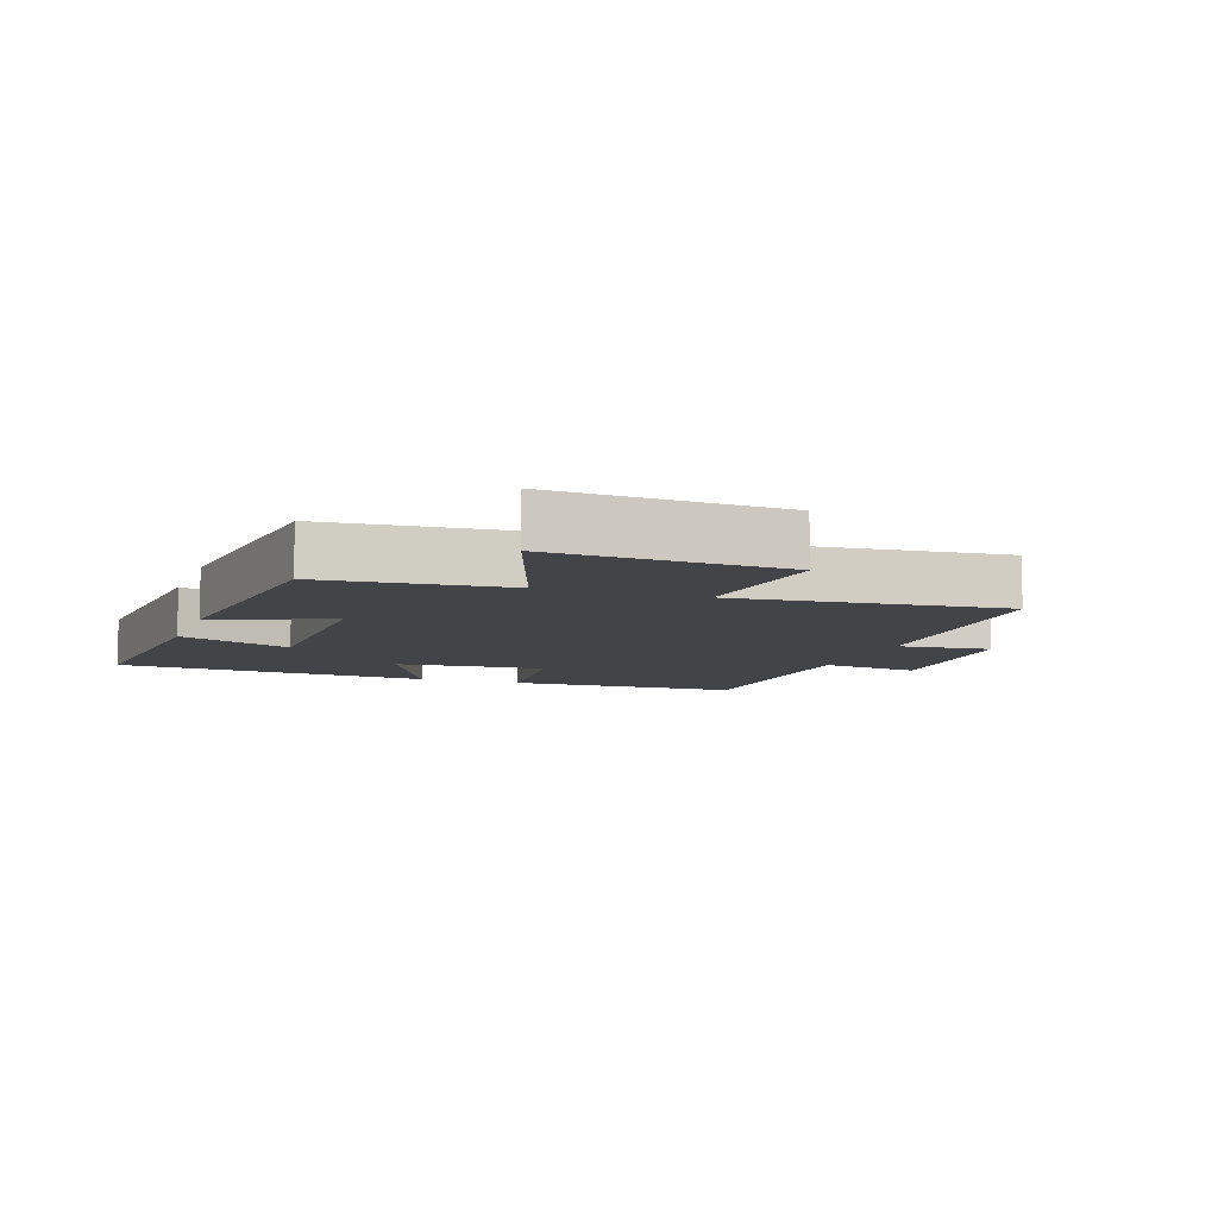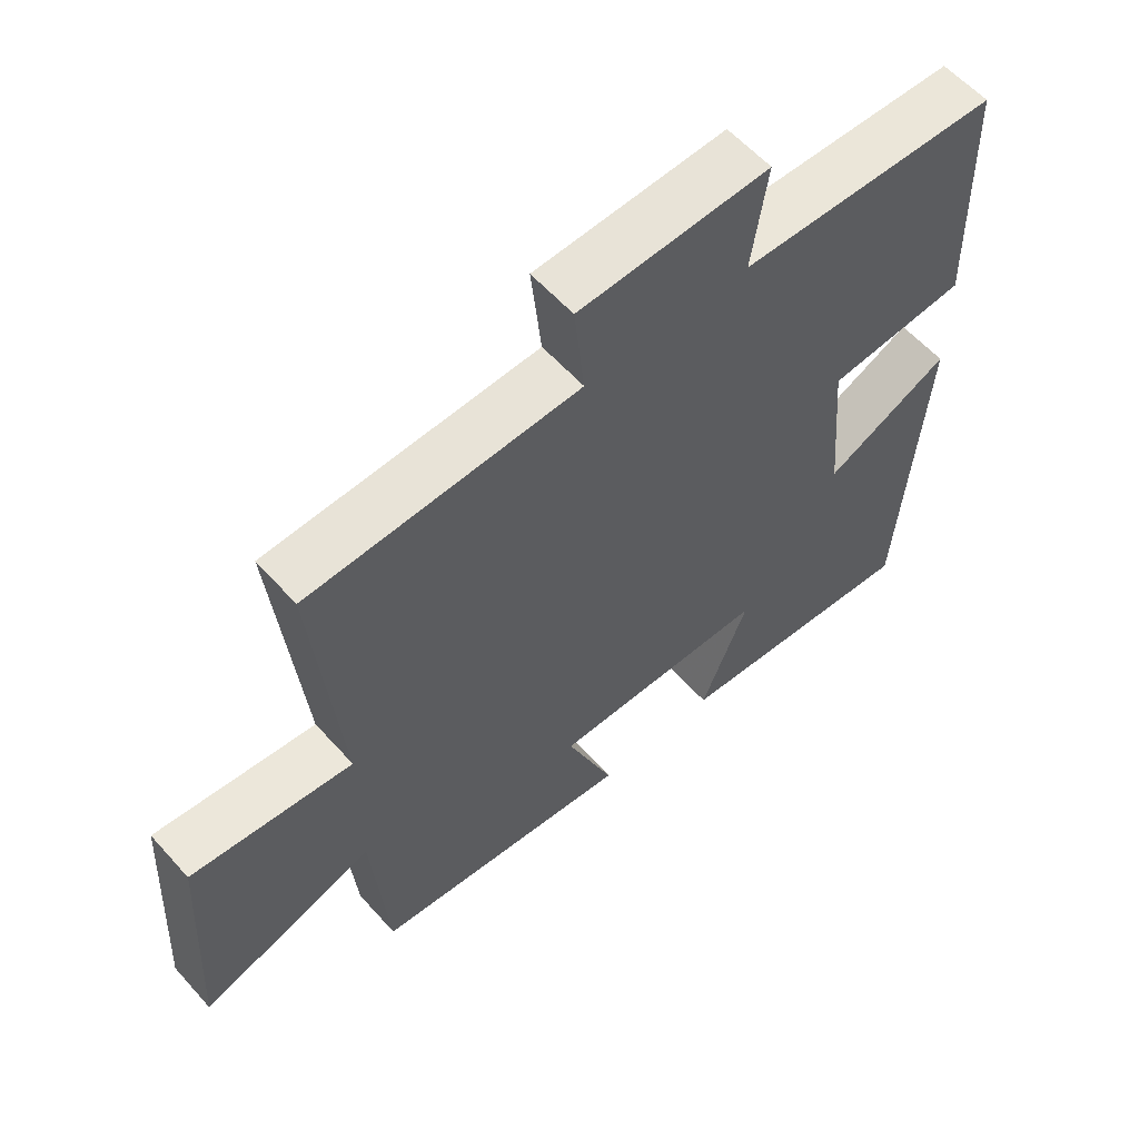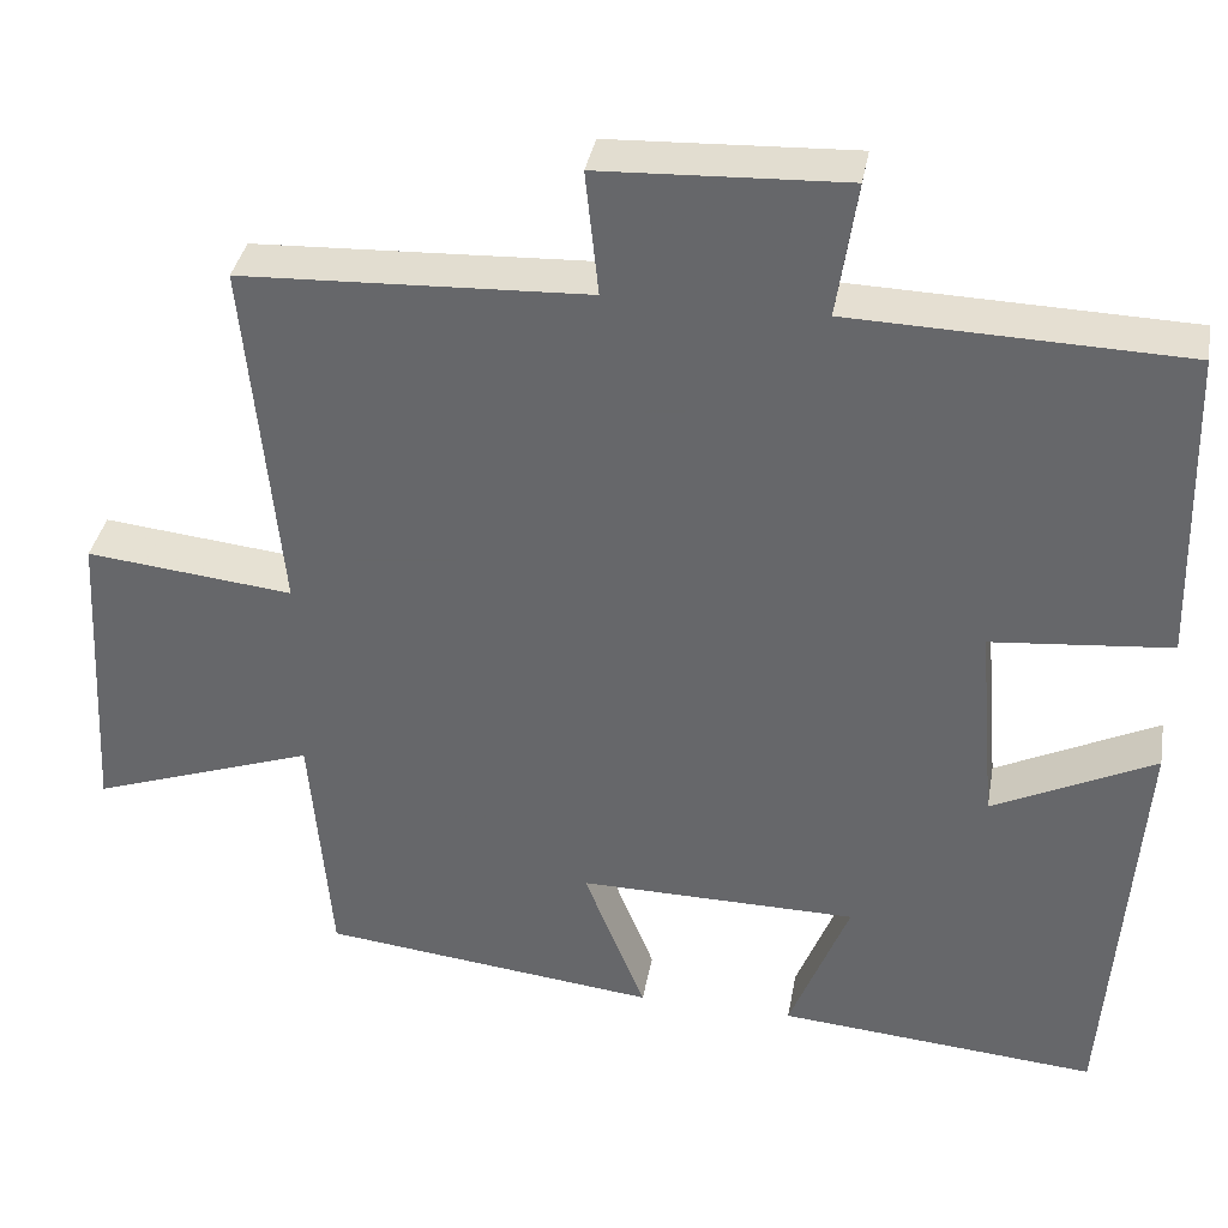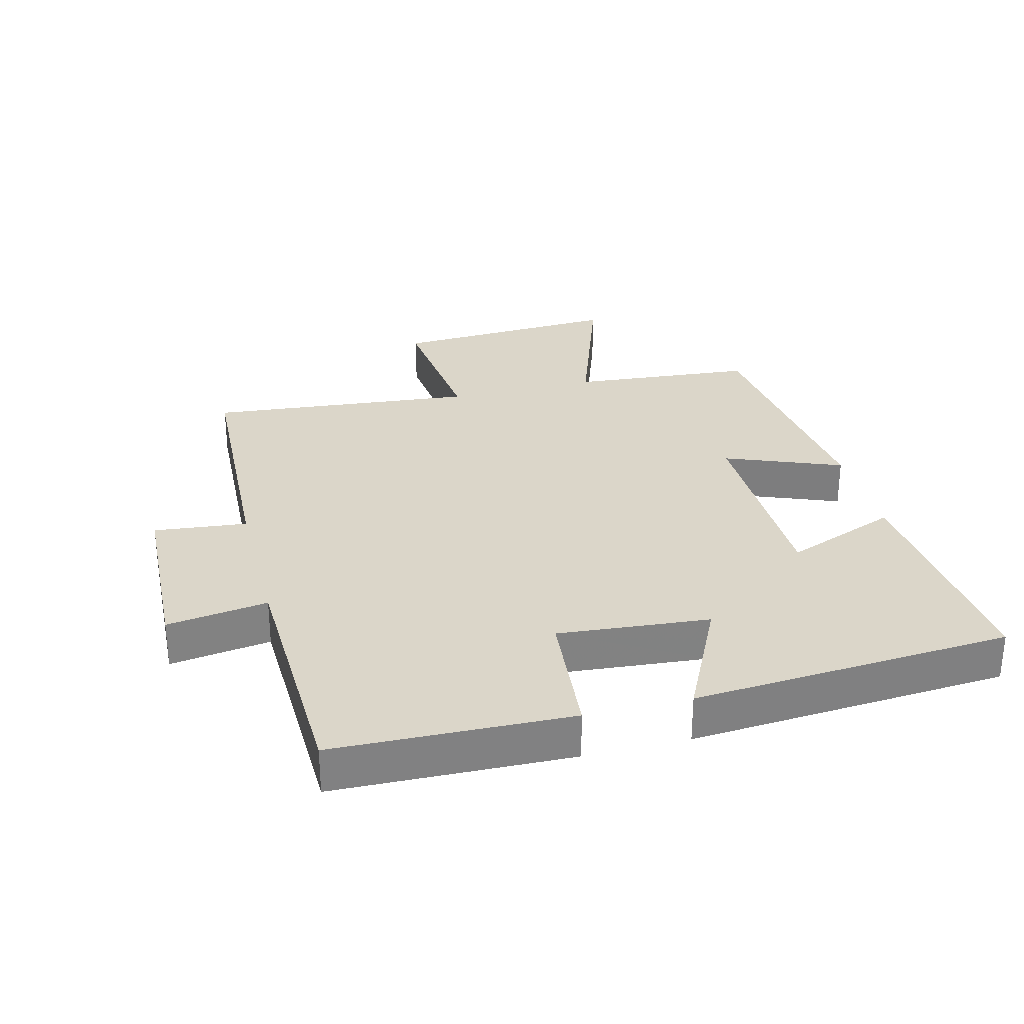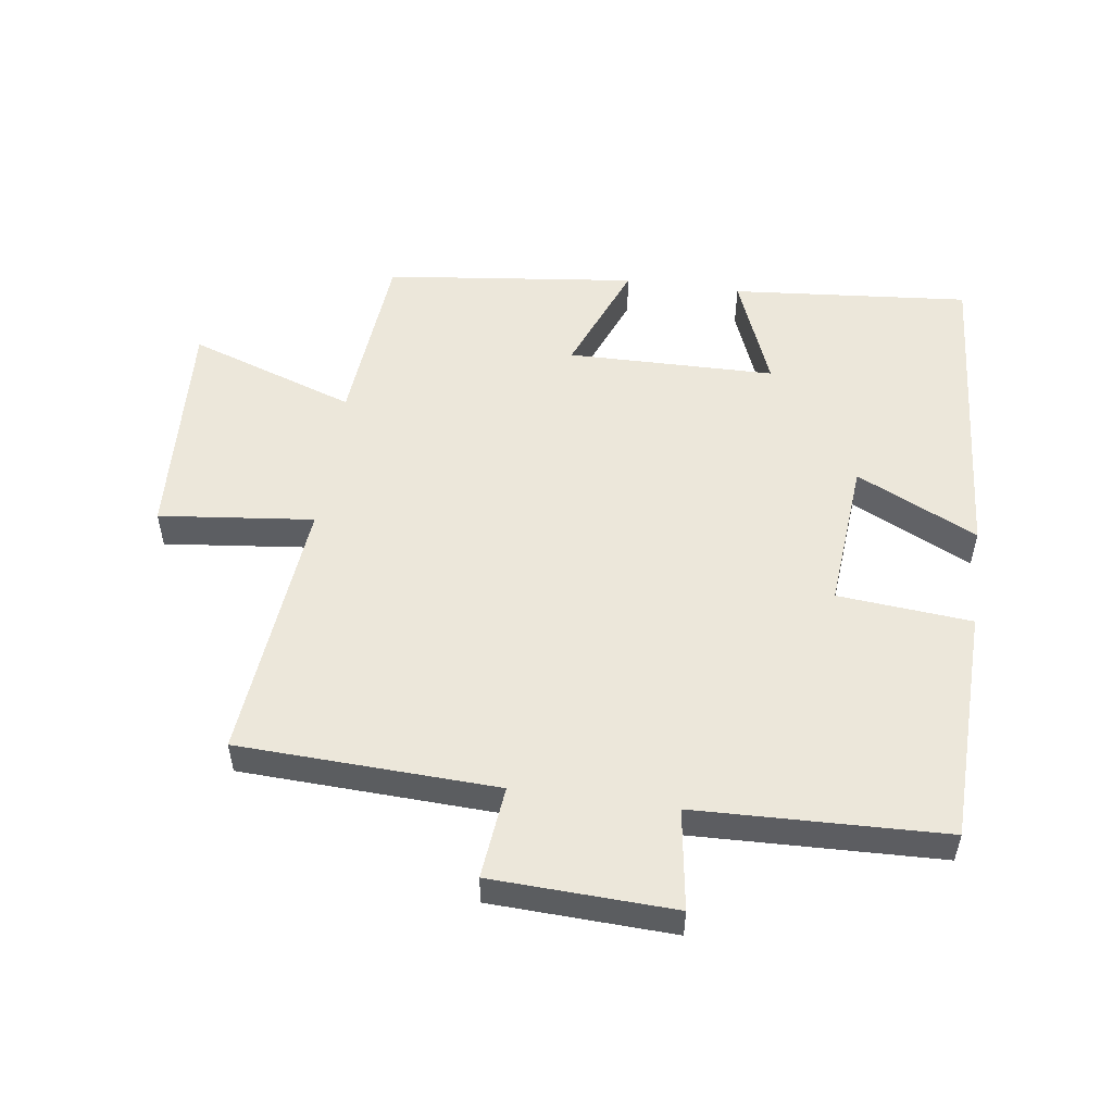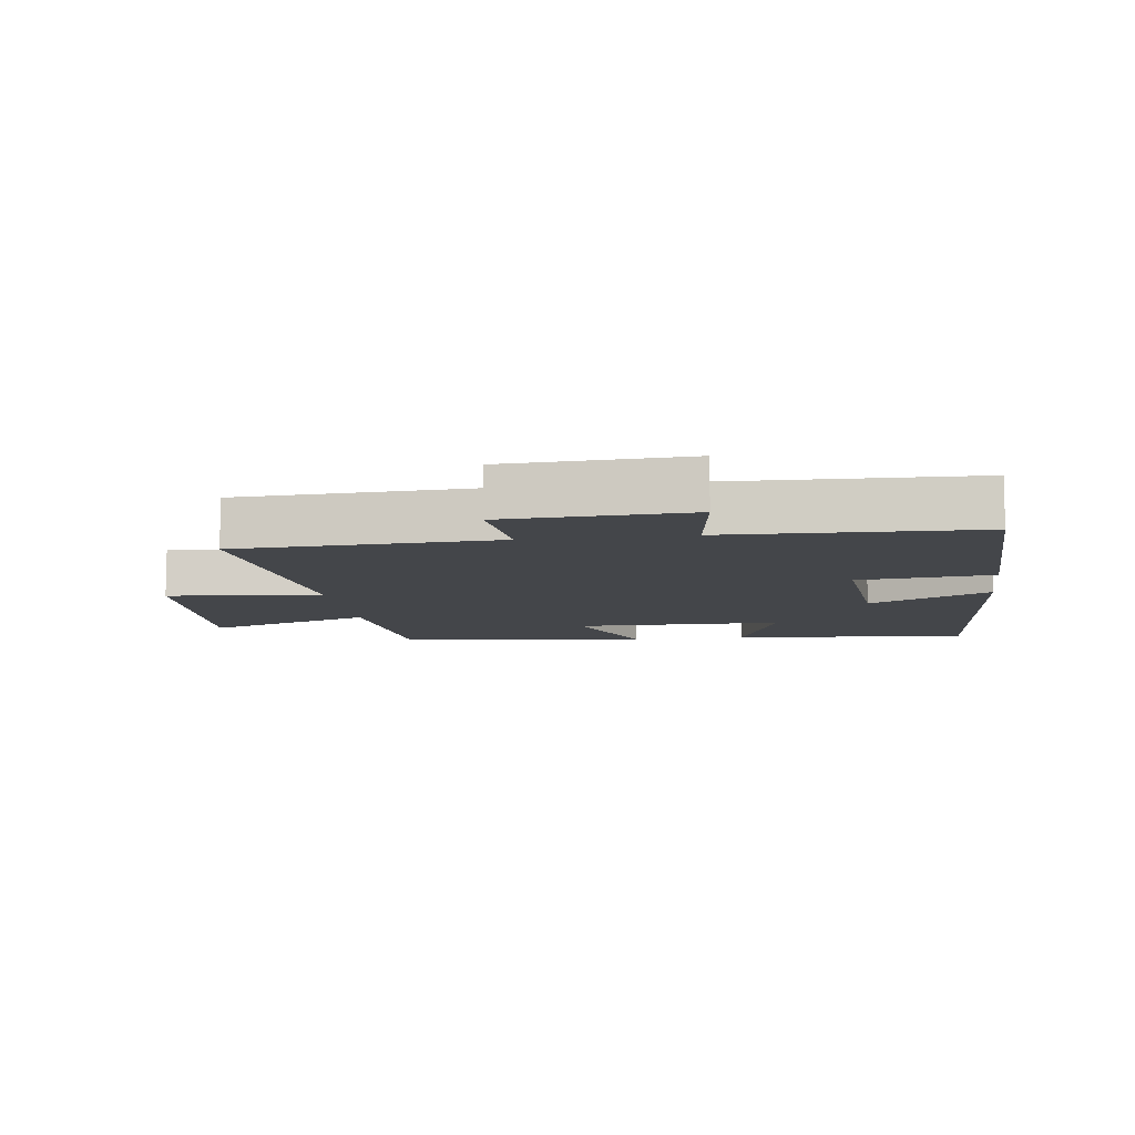
<metadata>
{"format":"obj","ext":"obj","renderer":"f3d","projection":"perspective","resolution":1024,"background":"white","views":[{"elev":-8.1,"azim":-109.3,"up":"+Y"},{"elev":58.8,"azim":-41.4,"up":"+Z"},{"elev":36.5,"azim":10.1,"up":"+Z"},{"elev":29.8,"azim":75.7,"up":"+Y"},{"elev":52.6,"azim":7.9,"up":"+Y"},{"elev":-9.4,"azim":7.9,"up":"+Y"}]}
</metadata>
<code>
v -0.476 0.07 -0.455
v -0.5 0.07 -0.171
v -0.759 0.07 -0.261
v -0.739 0.07 0.095
v -0.5 0.07 0.069
v -0.539 0.07 0.483
v -0.139 0.07 0.5
v -0.154 0.07 0.644
v 0.128 0.07 0.656
v 0.105 0.07 0.5
v 0.49 0.07 0.488
v 0.5 0.07 0.123
v 0.293 0.07 0.104
v 0.313 0.07 -0.13
v 0.5 0.07 -0.039
v 0.464 0.07 -0.532
v 0.095 0.07 -0.5
v 0.164 0.07 -0.325
v -0.158 0.07 -0.321
v -0.087 0.07 -0.5
v -0.476 0 -0.455
v -0.5 0 -0.171
v -0.759 0 -0.261
v -0.739 0 0.095
v -0.5 0 0.069
v -0.539 0 0.483
v -0.139 0 0.5
v -0.154 0 0.644
v 0.128 0 0.656
v 0.105 0 0.5
v 0.49 0 0.488
v 0.5 0 0.123
v 0.293 0 0.104
v 0.313 0 -0.13
v 0.5 0 -0.039
v 0.464 0 -0.532
v 0.095 0 -0.5
v 0.164 0 -0.325
v -0.158 0 -0.321
v -0.087 0 -0.5
f 19 20 1 2
f 18 19 2
f 15 16 17 18
f 14 15 18
f 13 14 18 2
f 10 11 12 13
f 10 13 2
f 7 8 9 10
f 5 6 7 10
f 5 10 2 3
f 3 4 5
f 22 21 40 39
f 22 39 38
f 38 37 36 35
f 38 35 34
f 22 38 34 33
f 33 32 31 30
f 22 33 30
f 30 29 28 27
f 30 27 26 25
f 23 22 30 25
f 25 24 23
f 1 21 22 2
f 2 22 23 3
f 3 23 24 4
f 4 24 25 5
f 5 25 26 6
f 6 26 27 7
f 7 27 28 8
f 8 28 29 9
f 9 29 30 10
f 10 30 31 11
f 11 31 32 12
f 12 32 33 13
f 13 33 34 14
f 14 34 35 15
f 15 35 36 16
f 16 36 37 17
f 17 37 38 18
f 18 38 39 19
f 19 39 40 20
f 20 40 21 1

</code>
